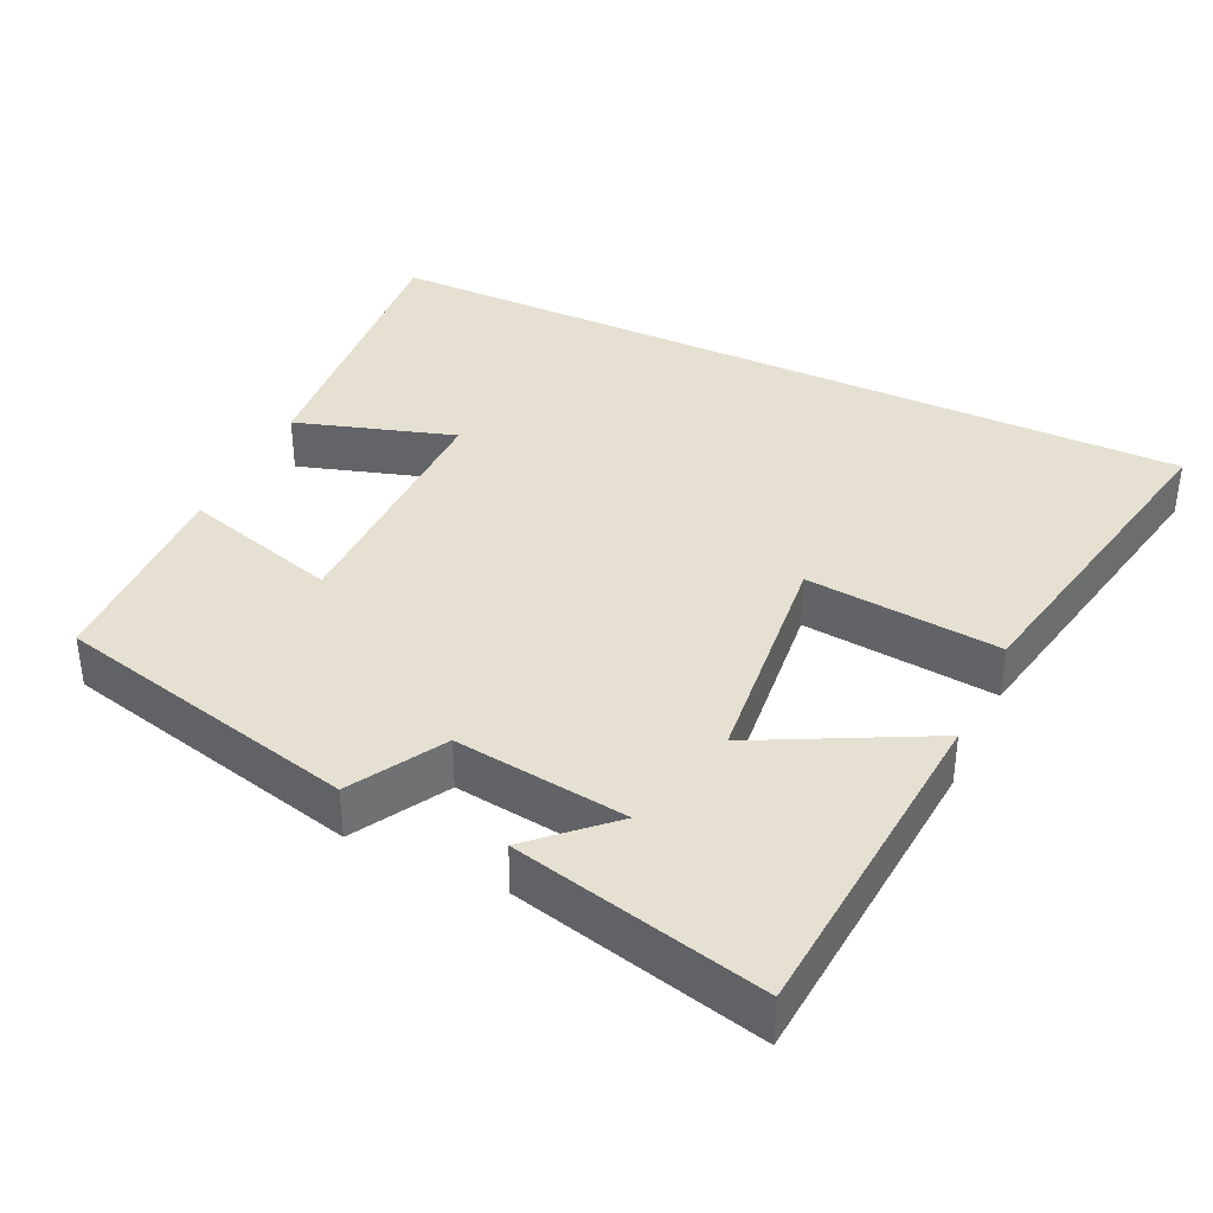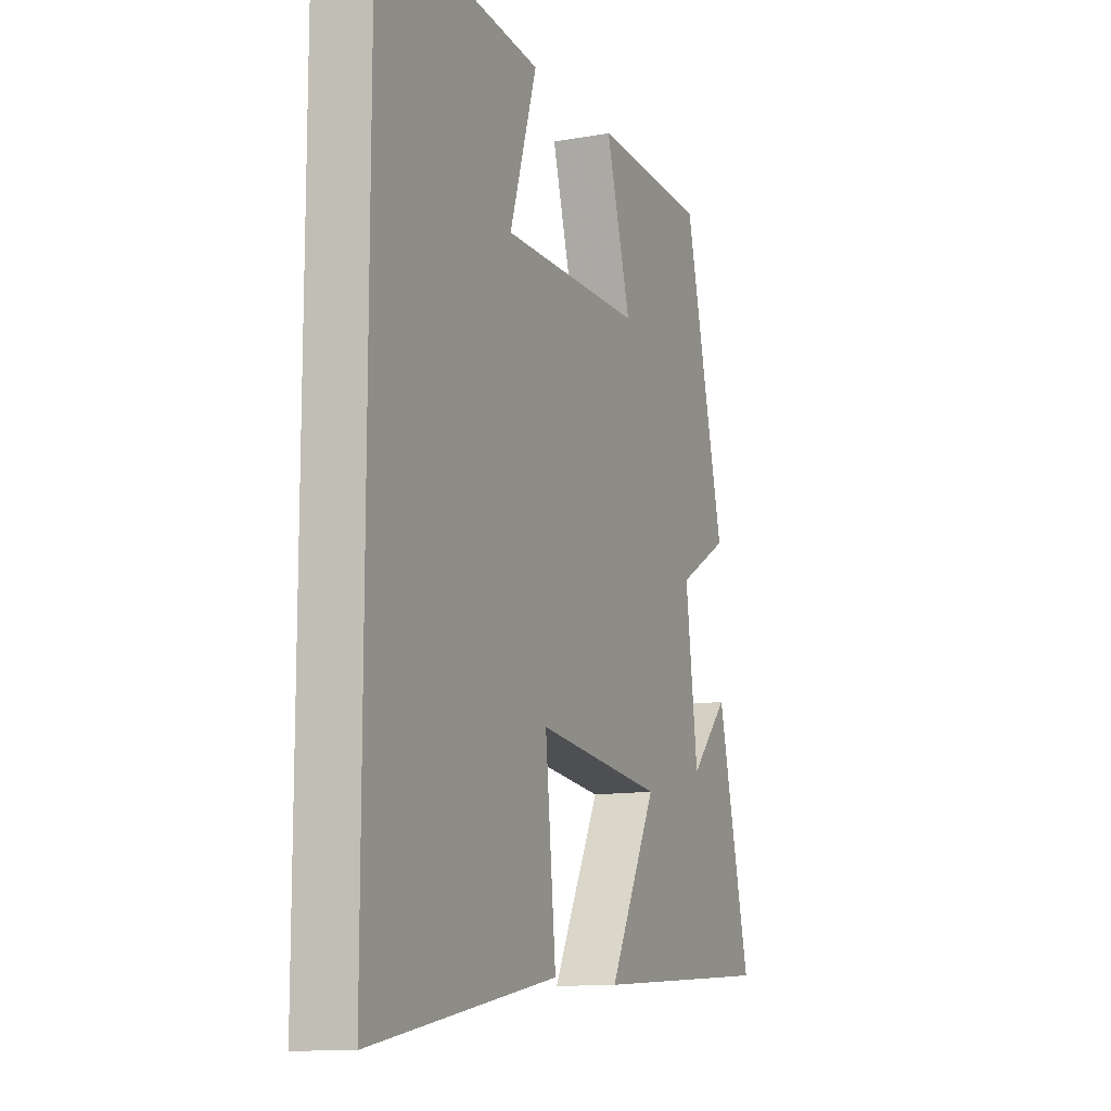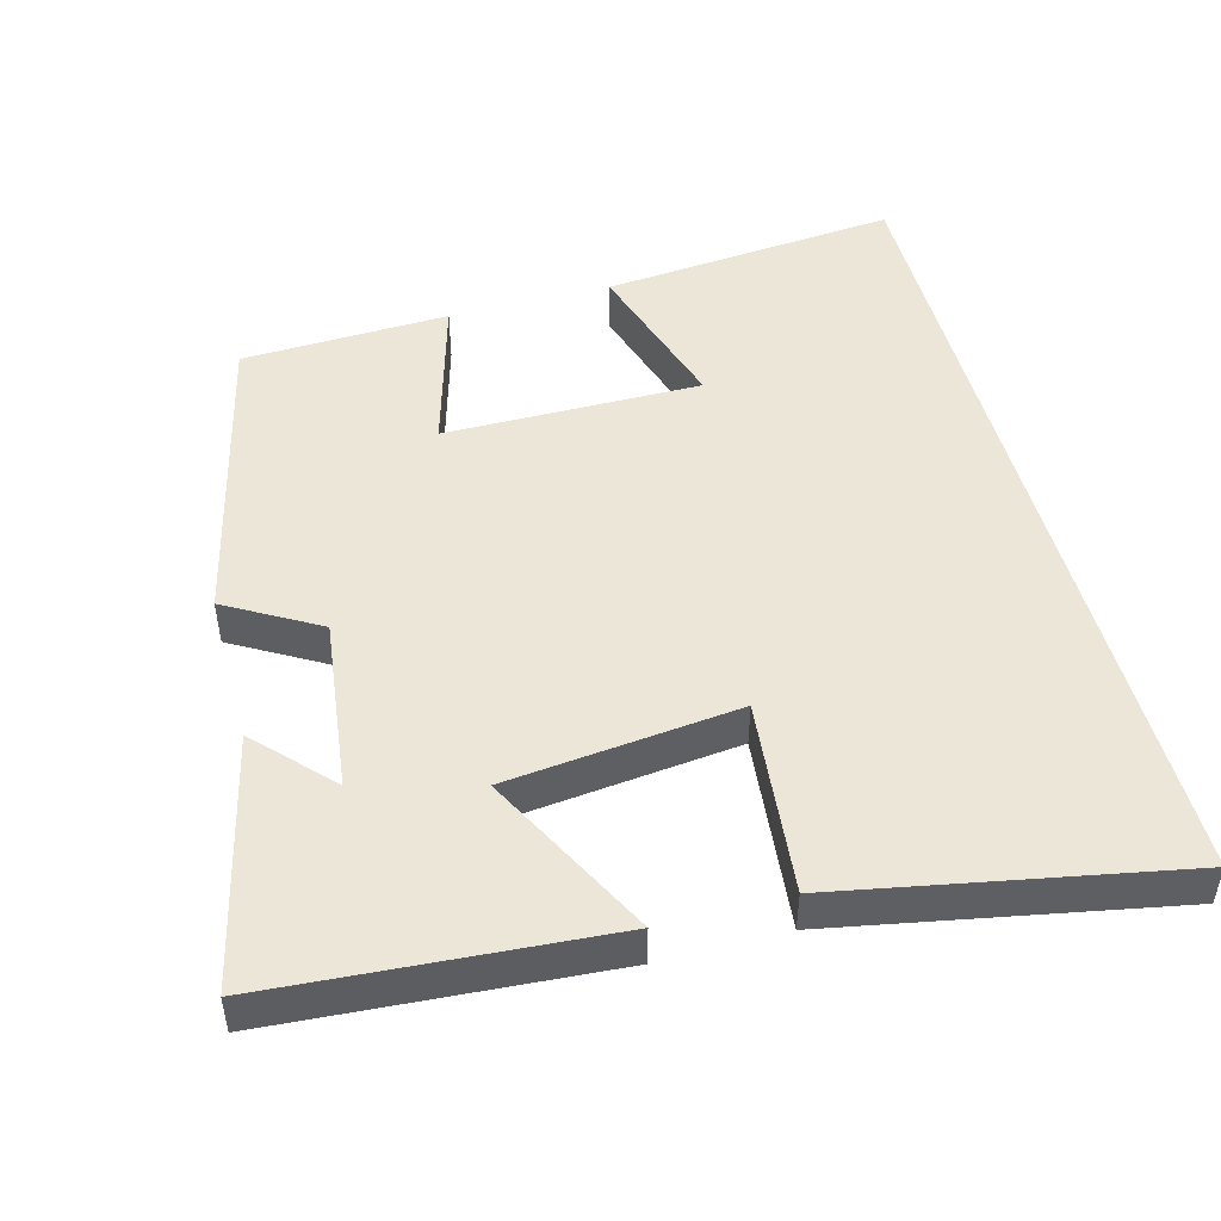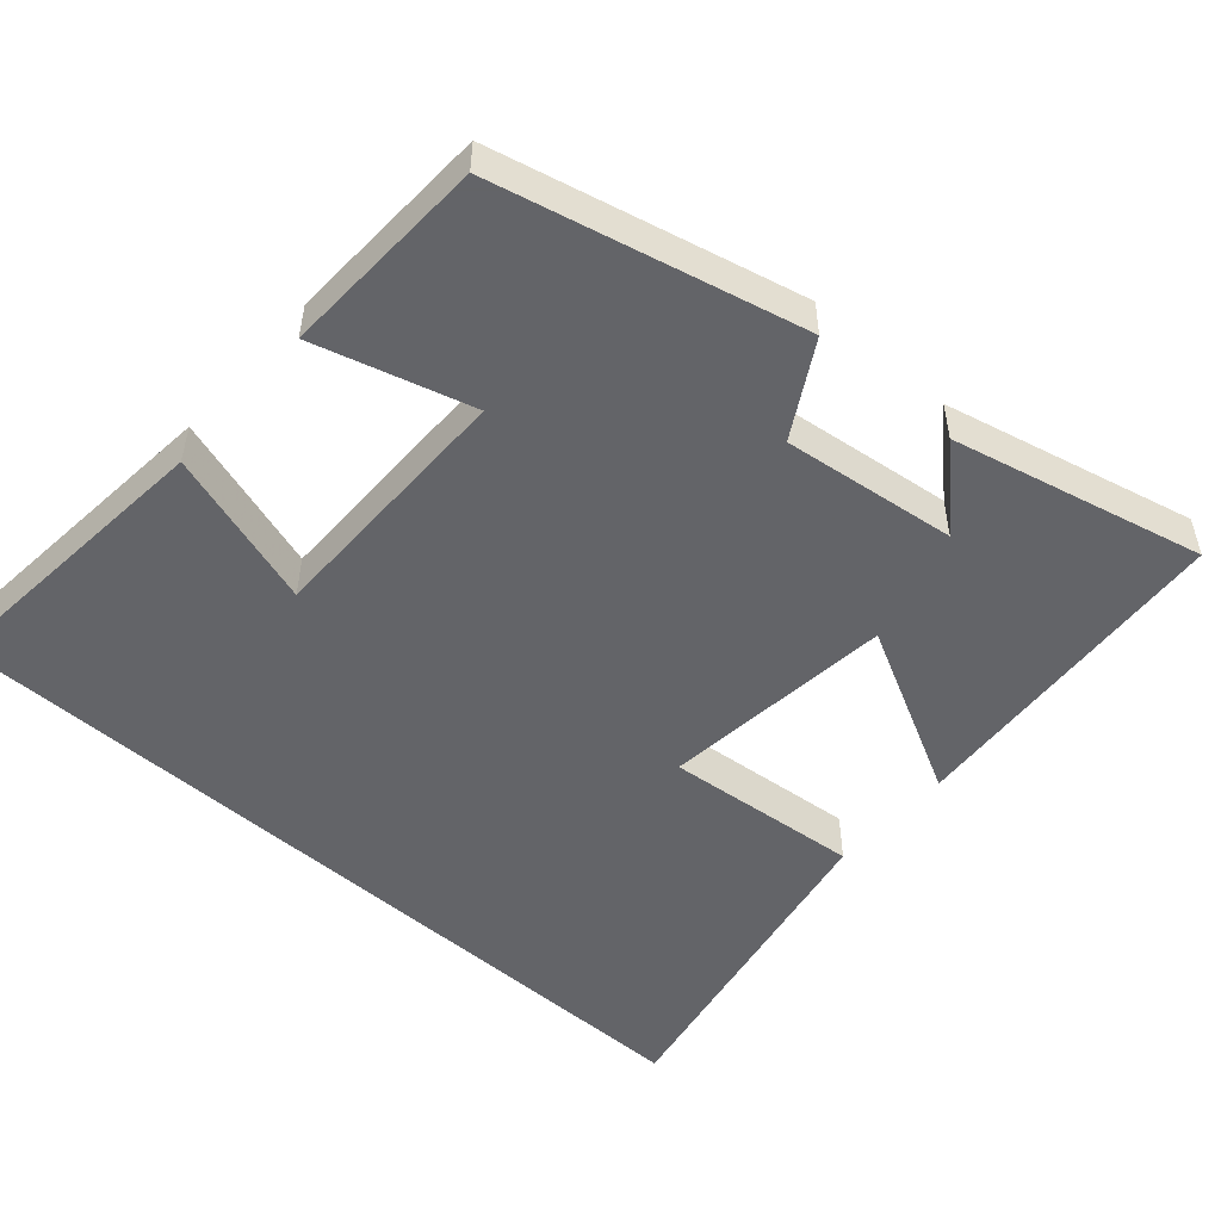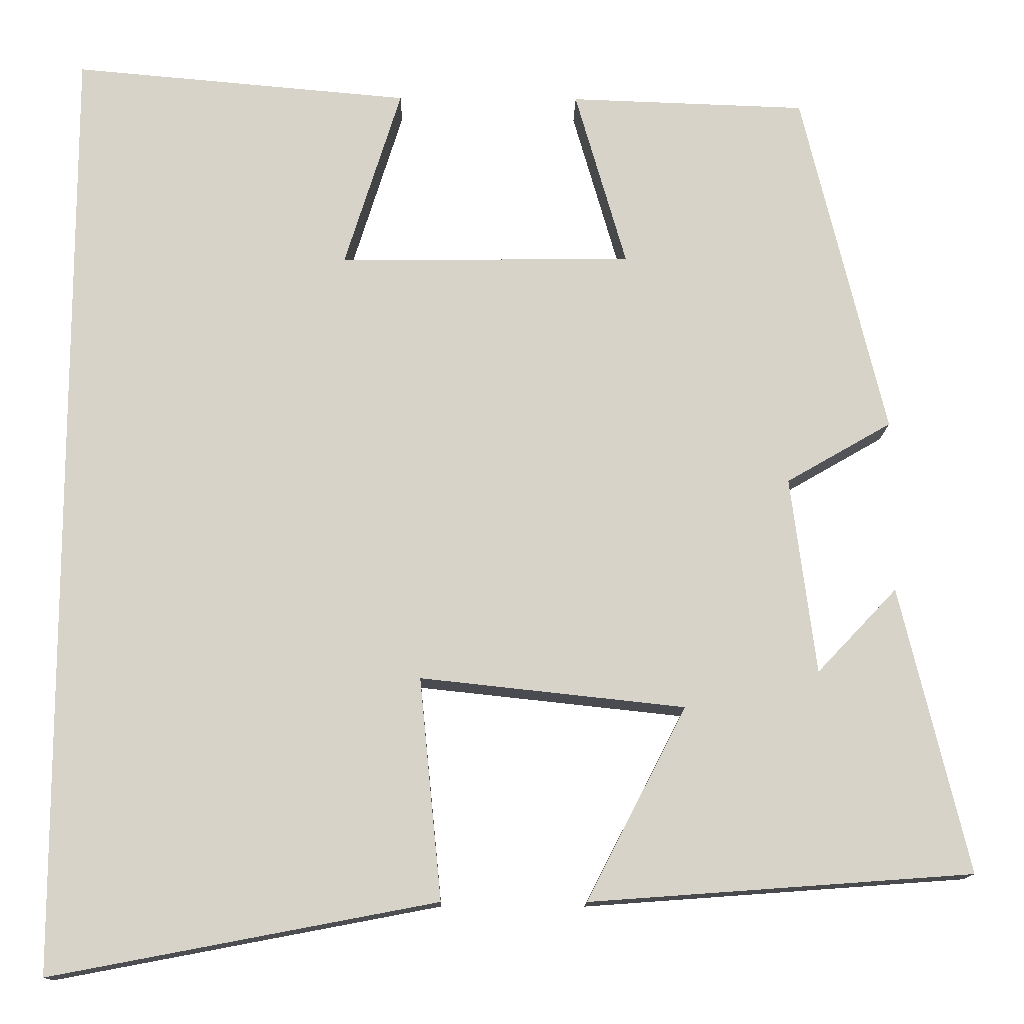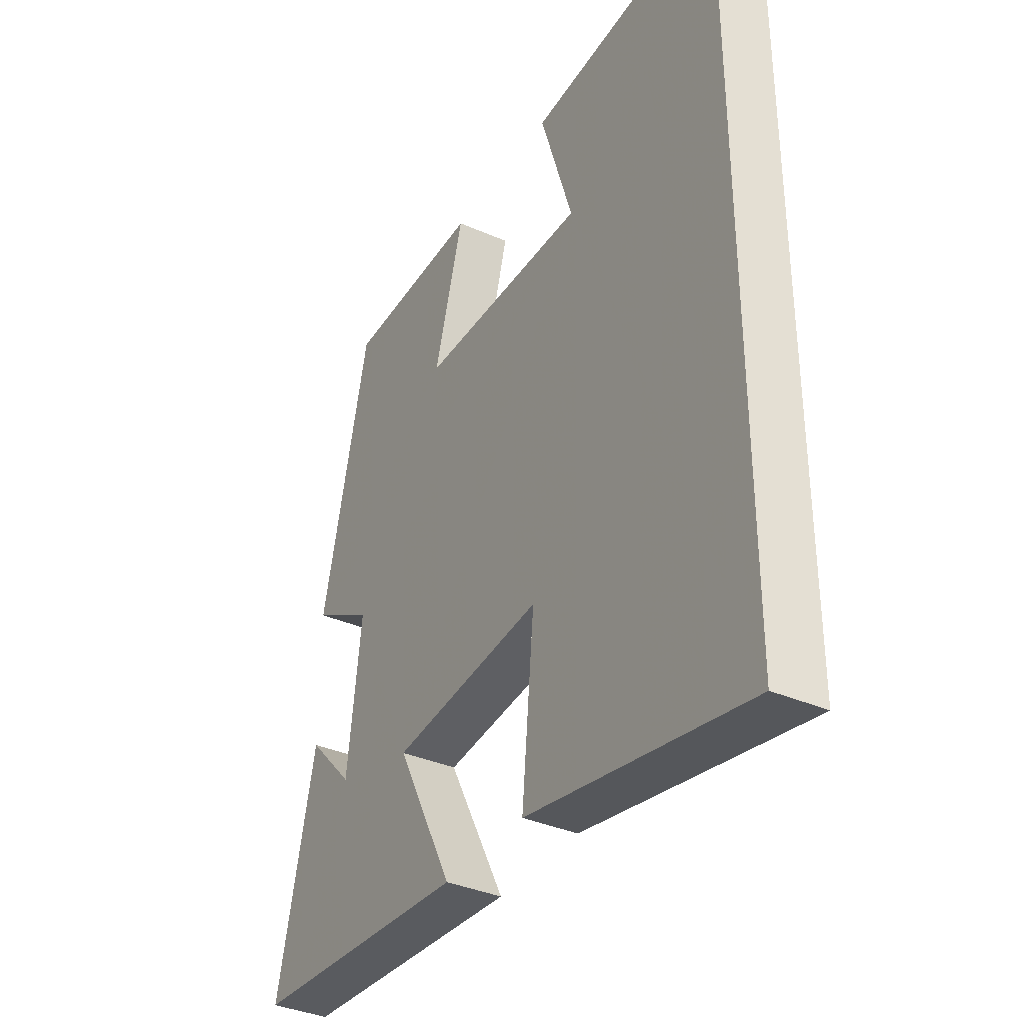
<metadata>
{"format":"obj","ext":"obj","renderer":"f3d","projection":"perspective","resolution":1024,"background":"white","views":[{"elev":37.6,"azim":115.3,"up":"+Y"},{"elev":-12.0,"azim":-67.2,"up":"+Z"},{"elev":48.8,"azim":164.9,"up":"+Y"},{"elev":-51.3,"azim":48.4,"up":"+Y"},{"elev":-13.4,"azim":-0.9,"up":"+Z"},{"elev":-36.2,"azim":-119.8,"up":"+Z"}]}
</metadata>
<code>
v 0.401 0.07 0.49
v 0.5 0.07 0.078
v 0.375 0.07 0.006
v 0.405 0.07 -0.228
v 0.5 0.07 -0.128
v 0.581 0.07 -0.467
v 0.127 0.07 -0.5
v 0.245 0.07 -0.271
v -0.069 0.07 -0.237
v -0.043 0.07 -0.5
v -0.5 0.07 -0.587
v -0.5 0.07 0.536
v -0.1 0.07 0.5
v -0.167 0.07 0.286
v 0.181 0.07 0.288
v 0.12 0.07 0.5
v 0.401 0 0.49
v 0.5 0 0.078
v 0.375 0 0.006
v 0.405 0 -0.228
v 0.5 0 -0.128
v 0.581 0 -0.467
v 0.127 0 -0.5
v 0.245 0 -0.271
v -0.069 0 -0.237
v -0.043 0 -0.5
v -0.5 0 -0.587
v -0.5 0 0.536
v -0.1 0 0.5
v -0.167 0 0.286
v 0.181 0 0.288
v 0.12 0 0.5
f 15 16 1 2
f 14 15 2 3
f 11 12 13 14
f 9 10 11 14
f 8 9 14 3
f 6 7 8
f 4 5 6
f 4 6 8
f 3 4 8
f 18 17 32 31
f 19 18 31 30
f 30 29 28 27
f 30 27 26 25
f 19 30 25 24
f 24 23 22
f 22 21 20
f 24 22 20
f 24 20 19
f 1 17 18 2
f 2 18 19 3
f 3 19 20 4
f 4 20 21 5
f 5 21 22 6
f 6 22 23 7
f 7 23 24 8
f 8 24 25 9
f 9 25 26 10
f 10 26 27 11
f 11 27 28 12
f 12 28 29 13
f 13 29 30 14
f 14 30 31 15
f 15 31 32 16
f 16 32 17 1

</code>
